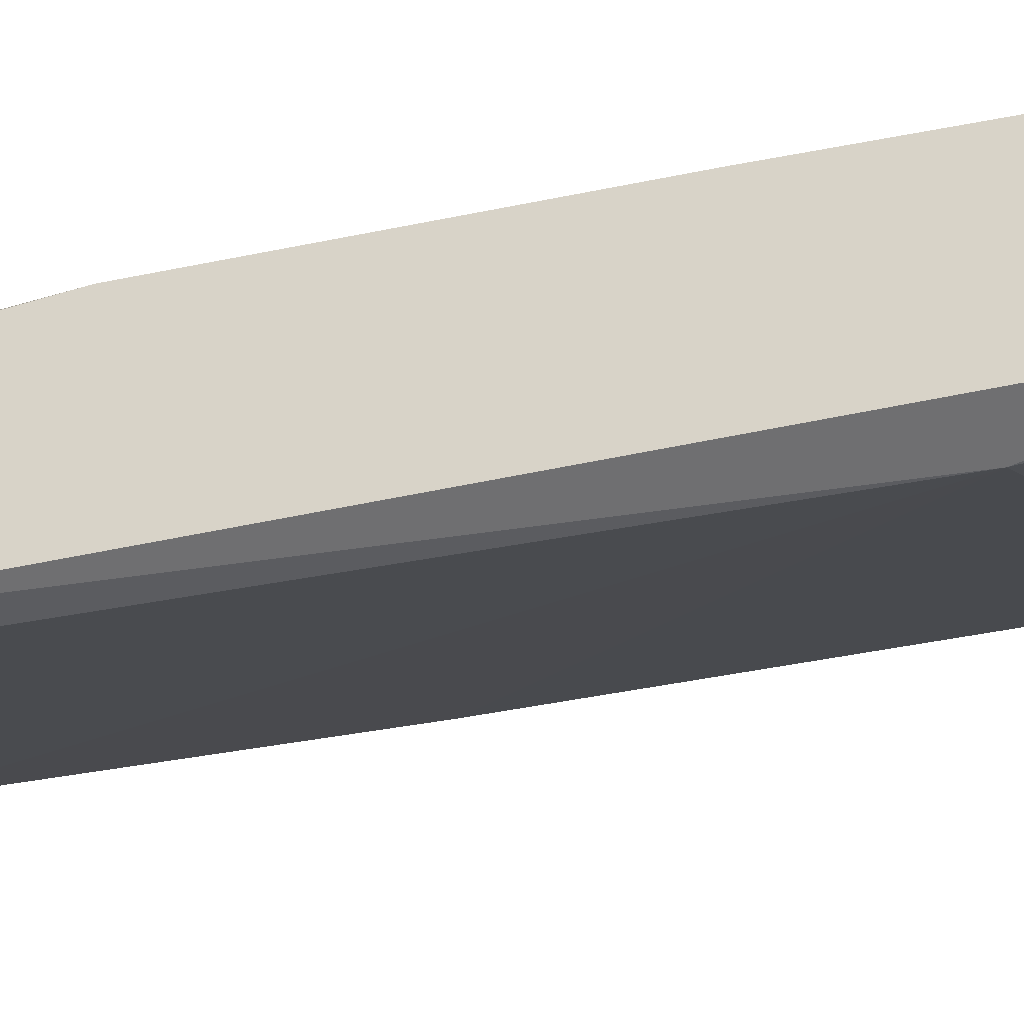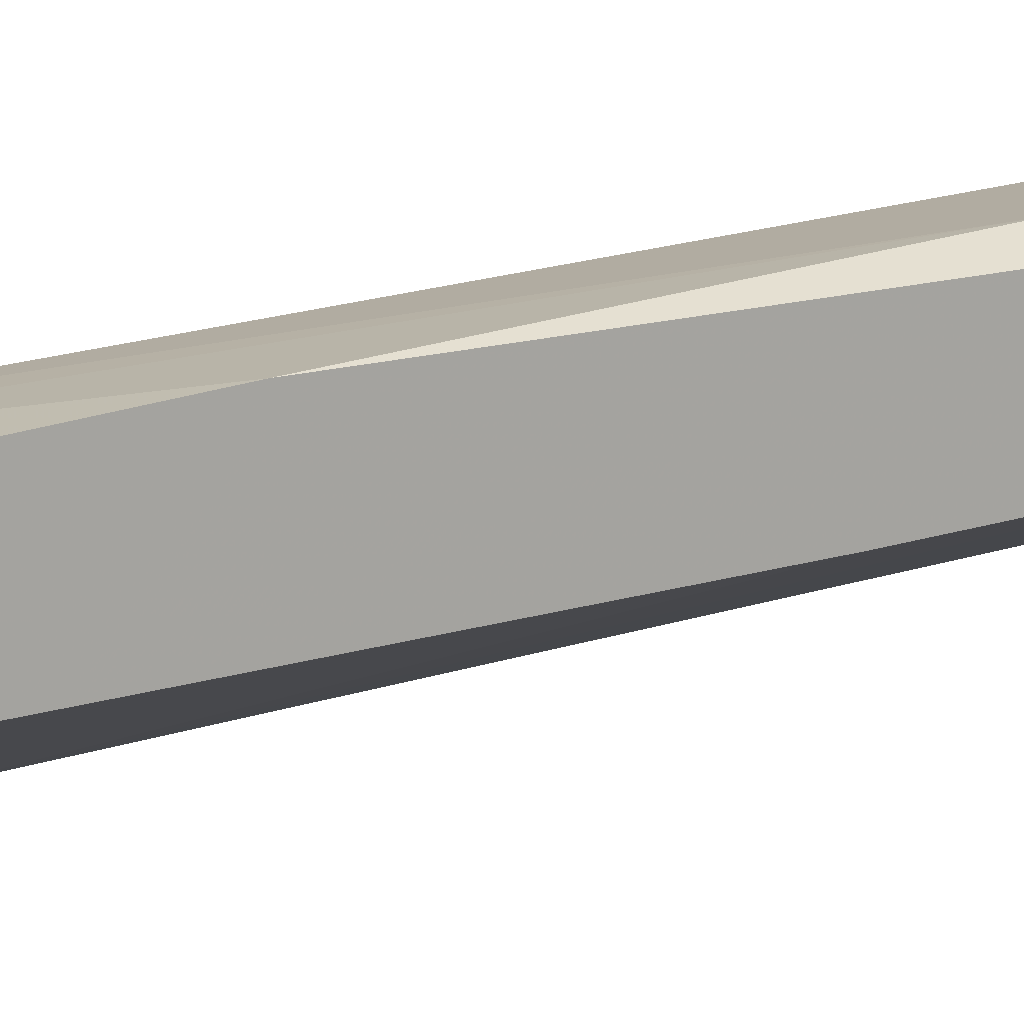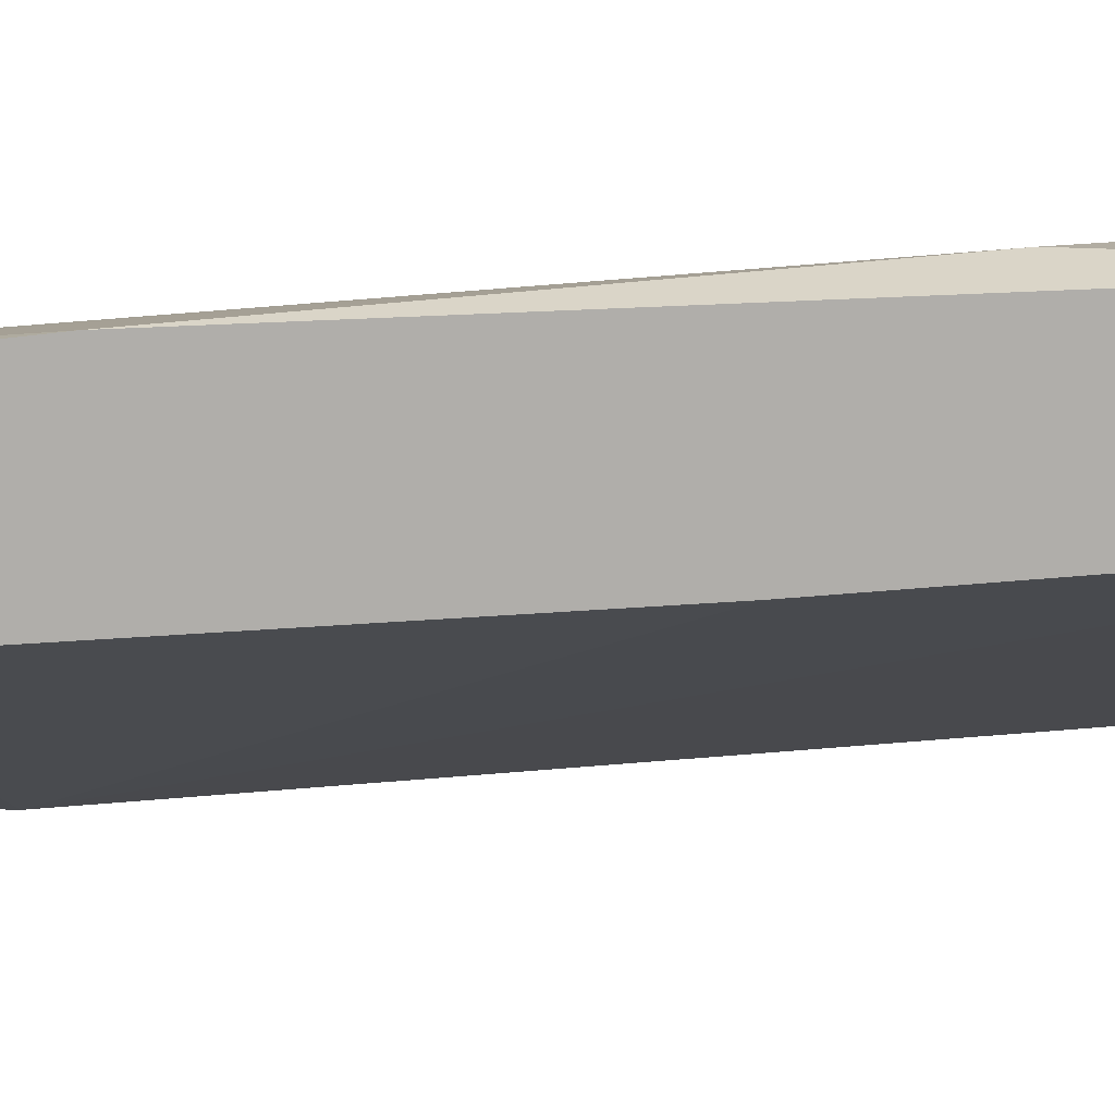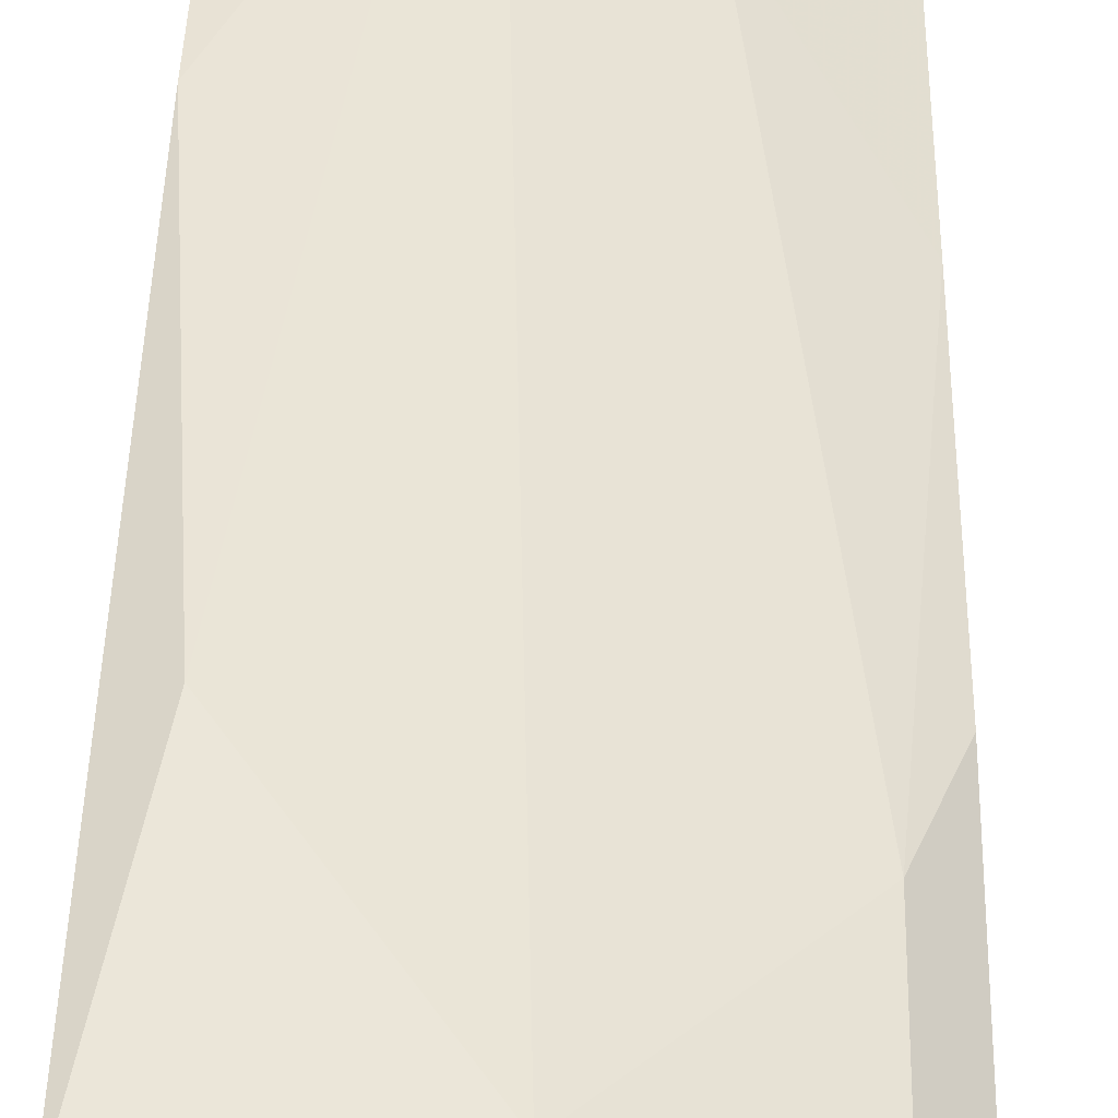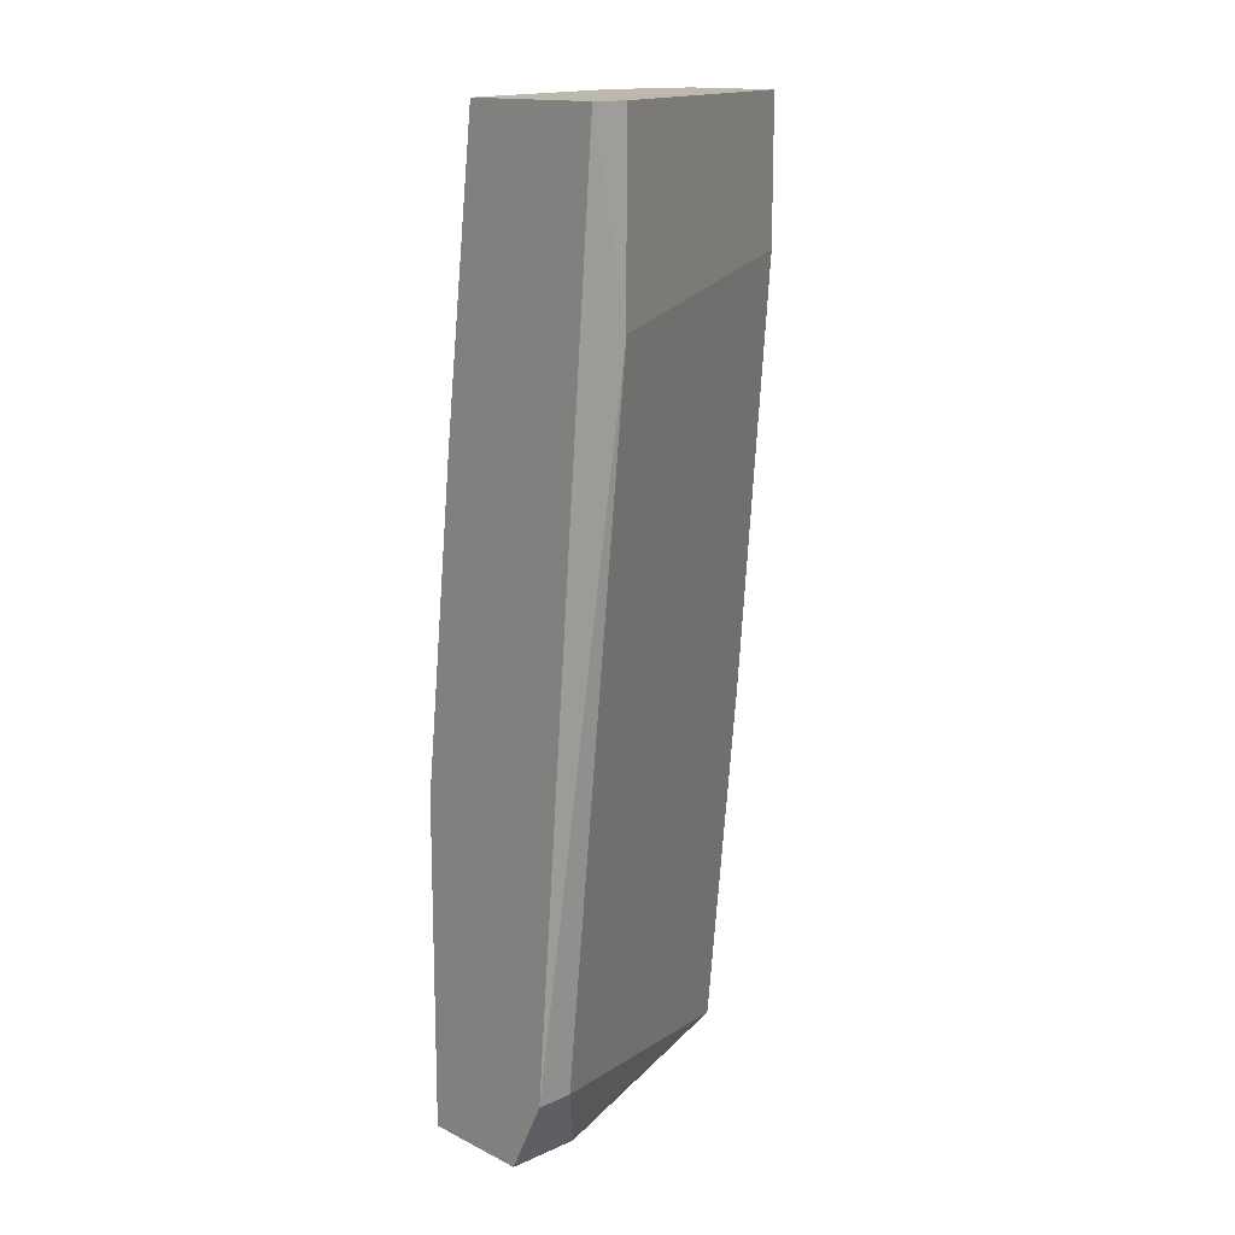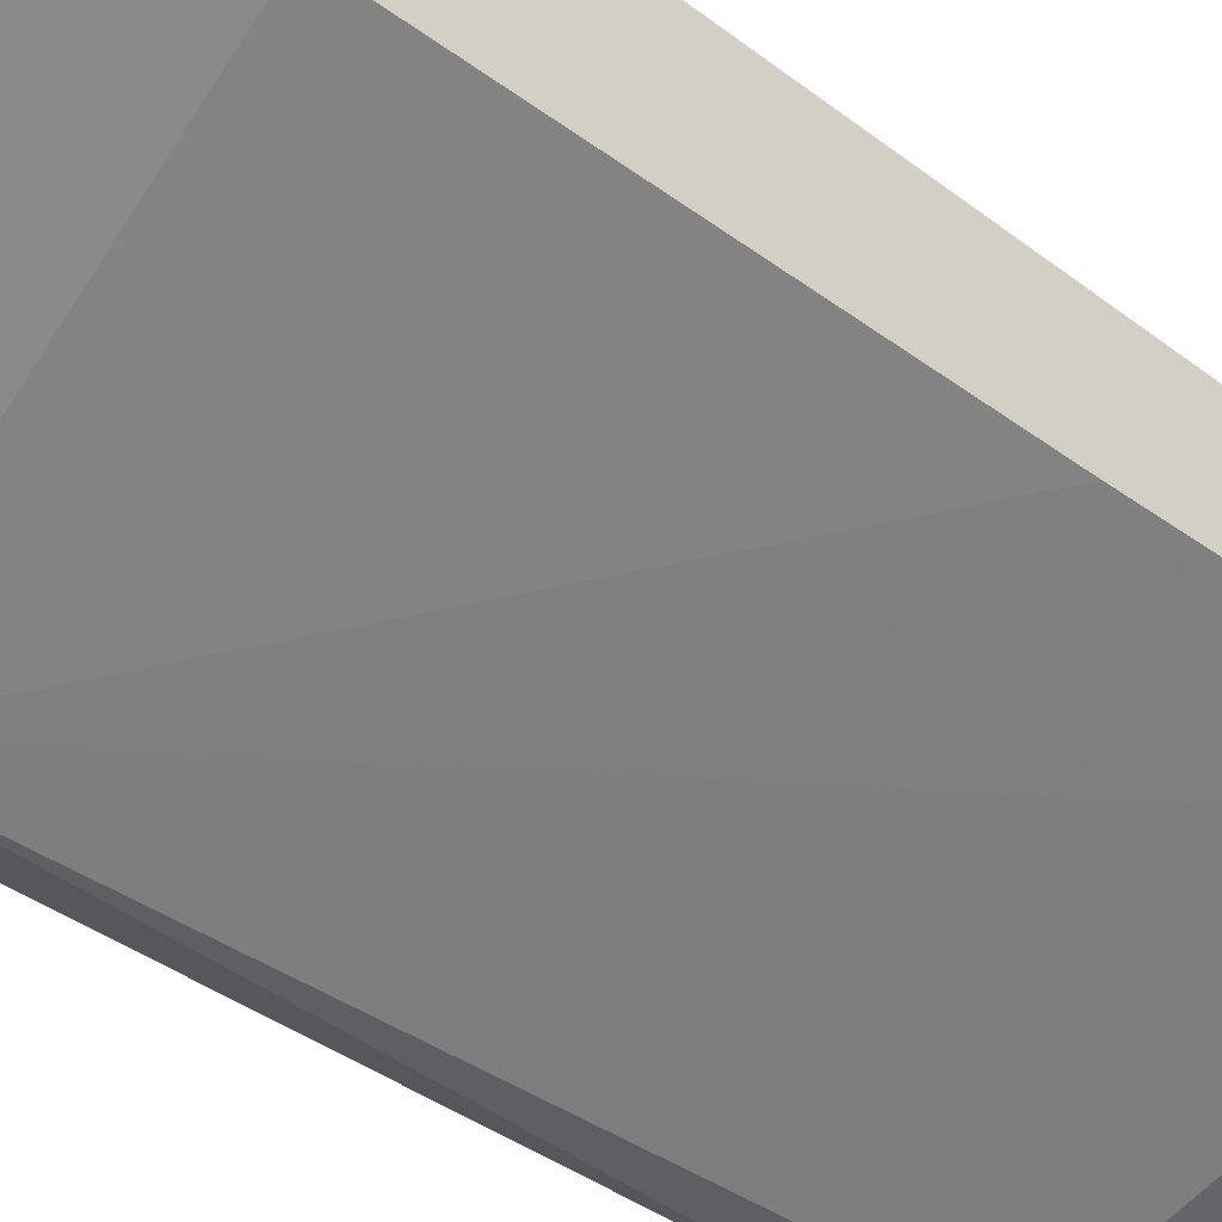
<metadata>
{"format":"obj","ext":"obj","renderer":"f3d","projection":"perspective","resolution":1024,"background":"white","views":[{"elev":-37.4,"azim":112.5,"up":"+Z"},{"elev":15.8,"azim":-110.5,"up":"+Z"},{"elev":10.6,"azim":-83.4,"up":"+Z"},{"elev":47.8,"azim":1.2,"up":"+Z"},{"elev":14.8,"azim":136.5,"up":"+Y"},{"elev":-45.7,"azim":-133.1,"up":"+Z"}]}
</metadata>
<code>
v 0.03027 0.07355 0.1619
v -0.07064 -0.1081 0.172
v -0.07064 -0.1081 0.2022
v -0.07064 0.1543 0.1518
v 0.03027 -0.08786 0.1316
v 0.02018 0.1543 0.1114
v -0.04035 0.1543 0.182
v 0.02018 -0.1081 0.182
v -0.02018 -0.09798 0.2022
v 0.03027 0.1543 0.1518
v -0.07064 0.07355 0.1921
v 0.02018 0.1038 0.1114
v 0.03027 0.1543 0.1114
v 0.03027 -0.1081 0.1417
v -2e-06 0.1341 0.172
v 0.02018 -0.08786 0.1316
v 0.03027 -0.01721 0.172
v -0.07064 0.1543 0.182
v -0.07064 0.1139 0.1518
v -0.06053 -0.03739 0.2022
v 0.02018 -0.04749 0.182
v 0.03027 -0.1081 0.172
v -0.03026 0.1442 0.182
v -0.07064 -0.007115 0.1619
v 0.01008 -0.1081 0.1417
f 16 14 25
f 2 3 4
f 6 4 7
f 3 2 8
f 3 8 9
f 1 5 10
f 6 7 10
f 4 3 11
f 4 6 12
f 12 6 13
f 10 5 13
f 6 10 13
f 5 12 13
f 5 1 14
f 8 2 14
f 1 10 15
f 2 12 16
f 12 5 16
f 5 14 16
f 14 1 17
f 7 4 18
f 4 11 18
f 11 7 18
f 2 4 19
f 4 12 19
f 3 9 20
f 11 3 20
f 7 11 20
f 9 8 21
f 1 15 21
f 15 9 21
f 8 17 21
f 17 1 21
f 8 14 22
f 17 8 22
f 14 17 22
f 10 7 23
f 9 15 23
f 15 10 23
f 7 20 23
f 20 9 23
f 12 2 24
f 2 19 24
f 19 12 24
f 14 2 25
f 2 16 25

</code>
